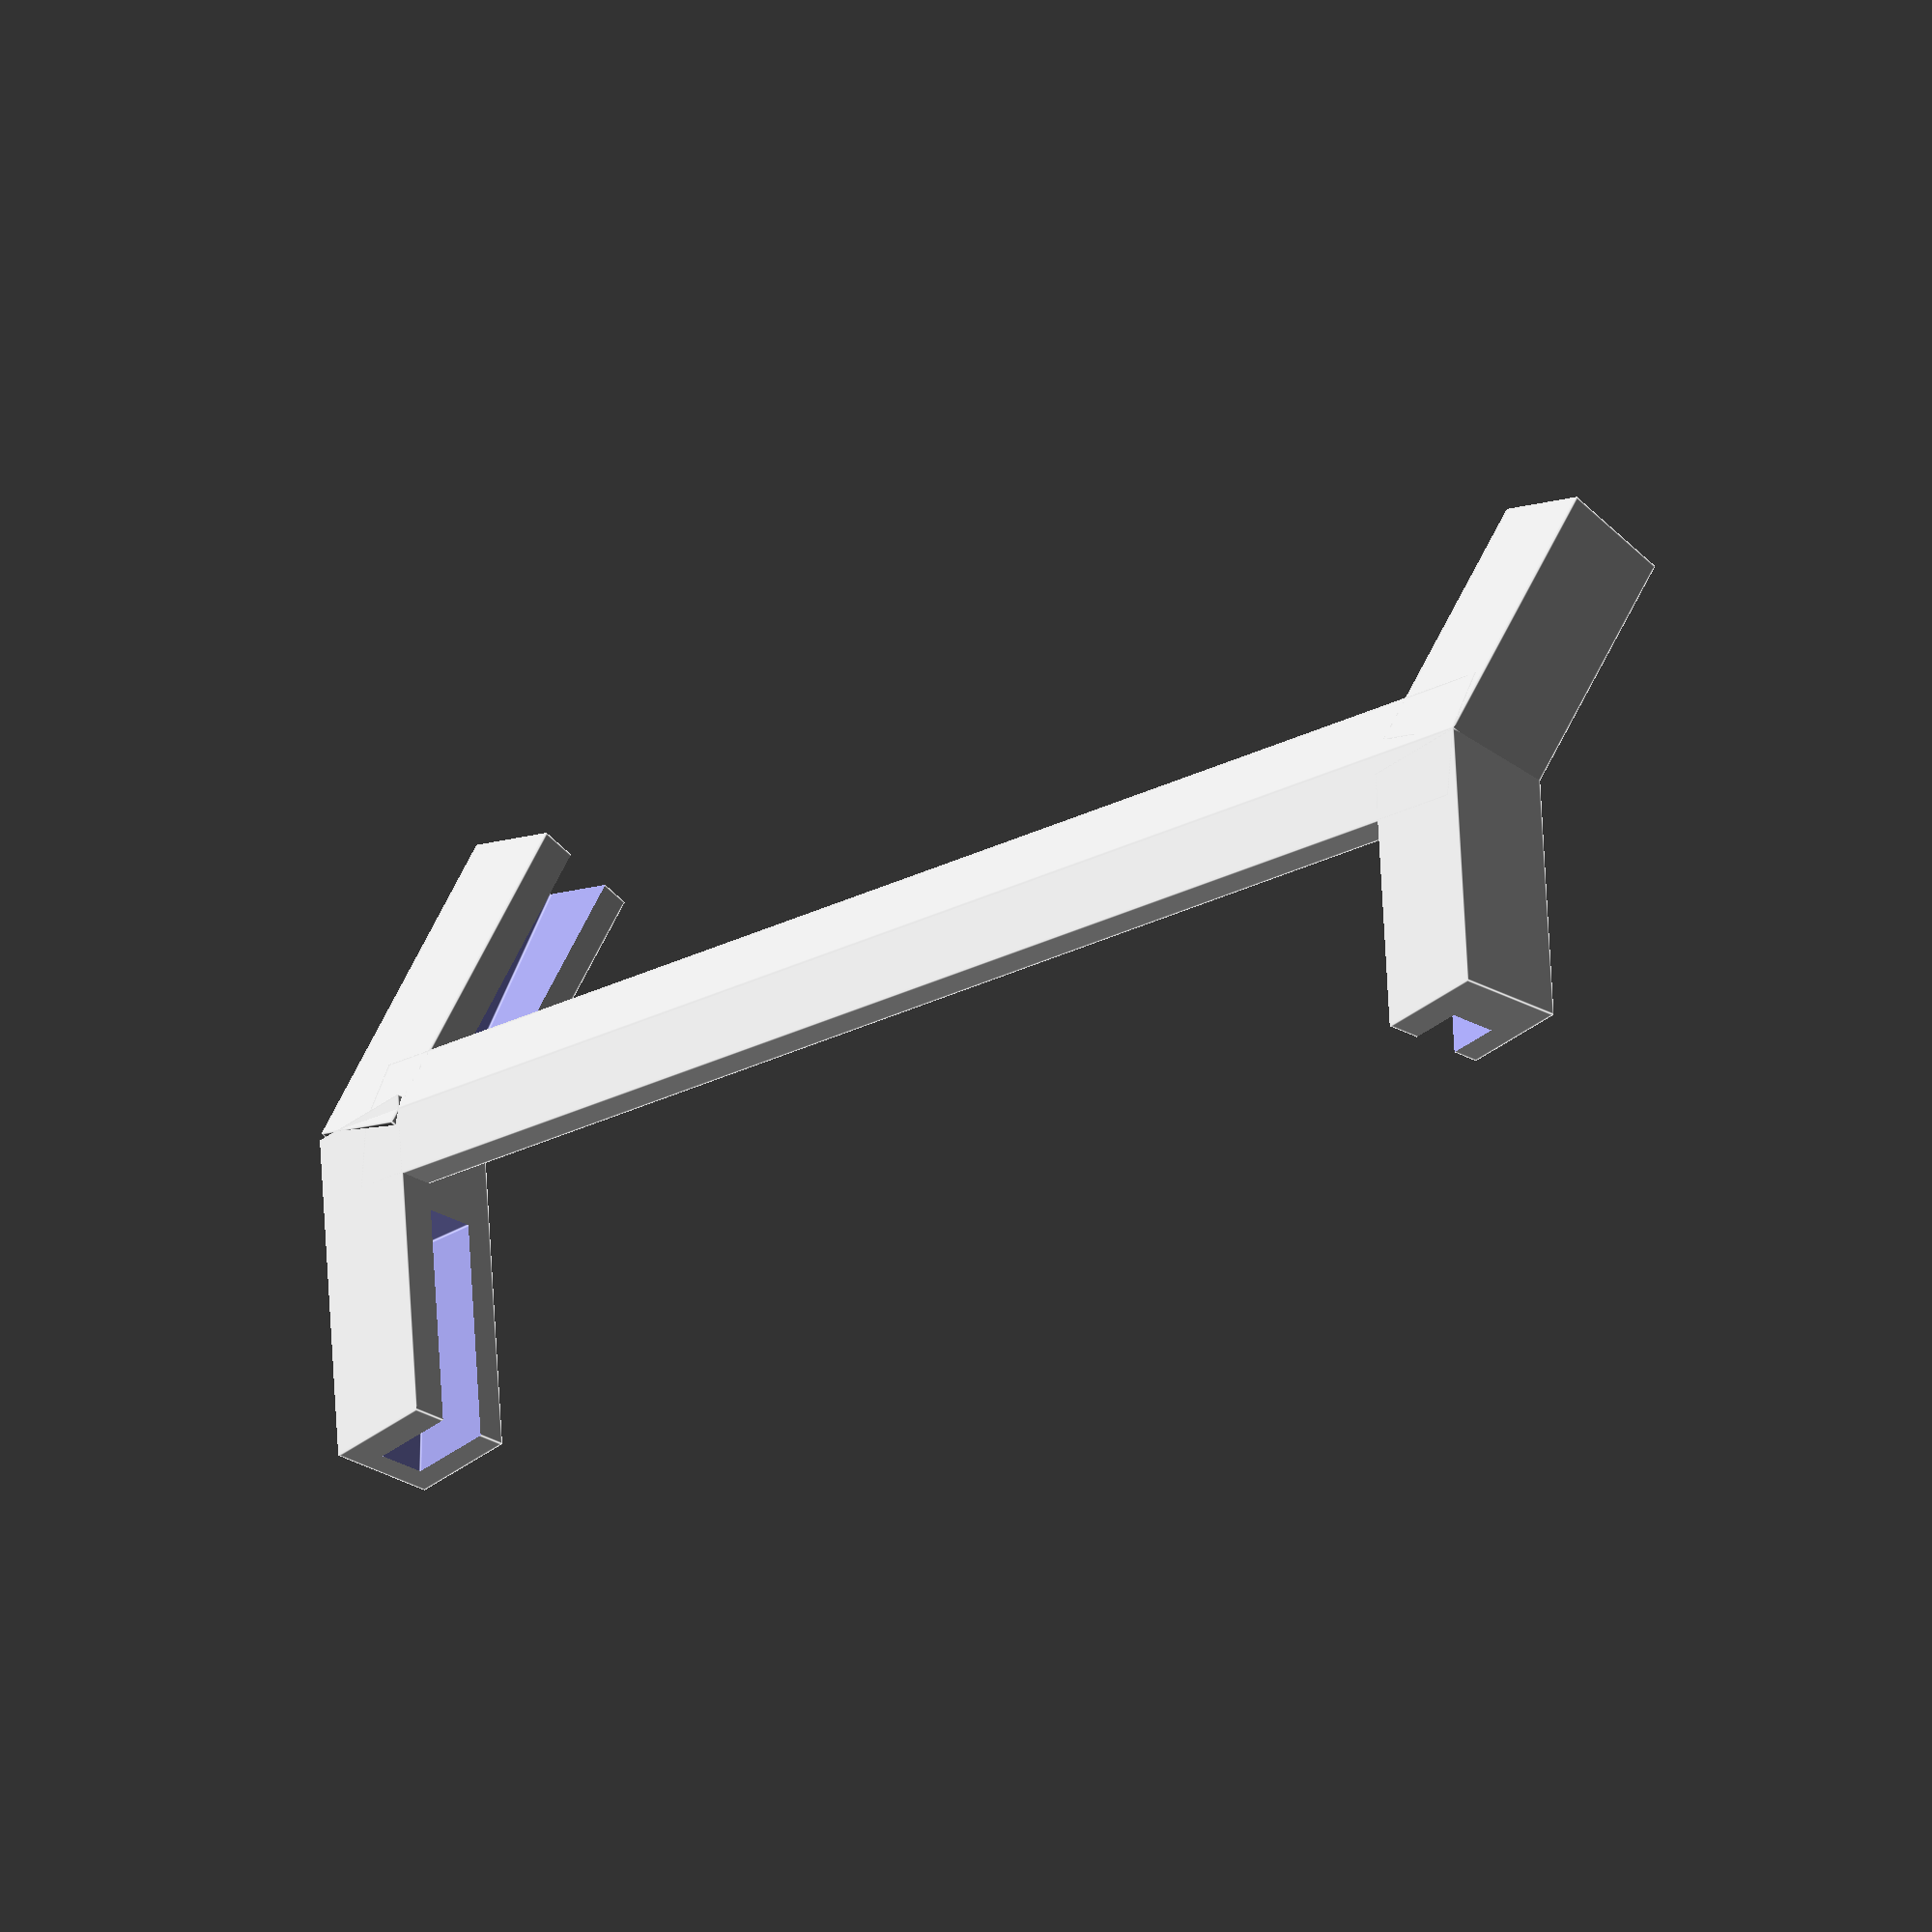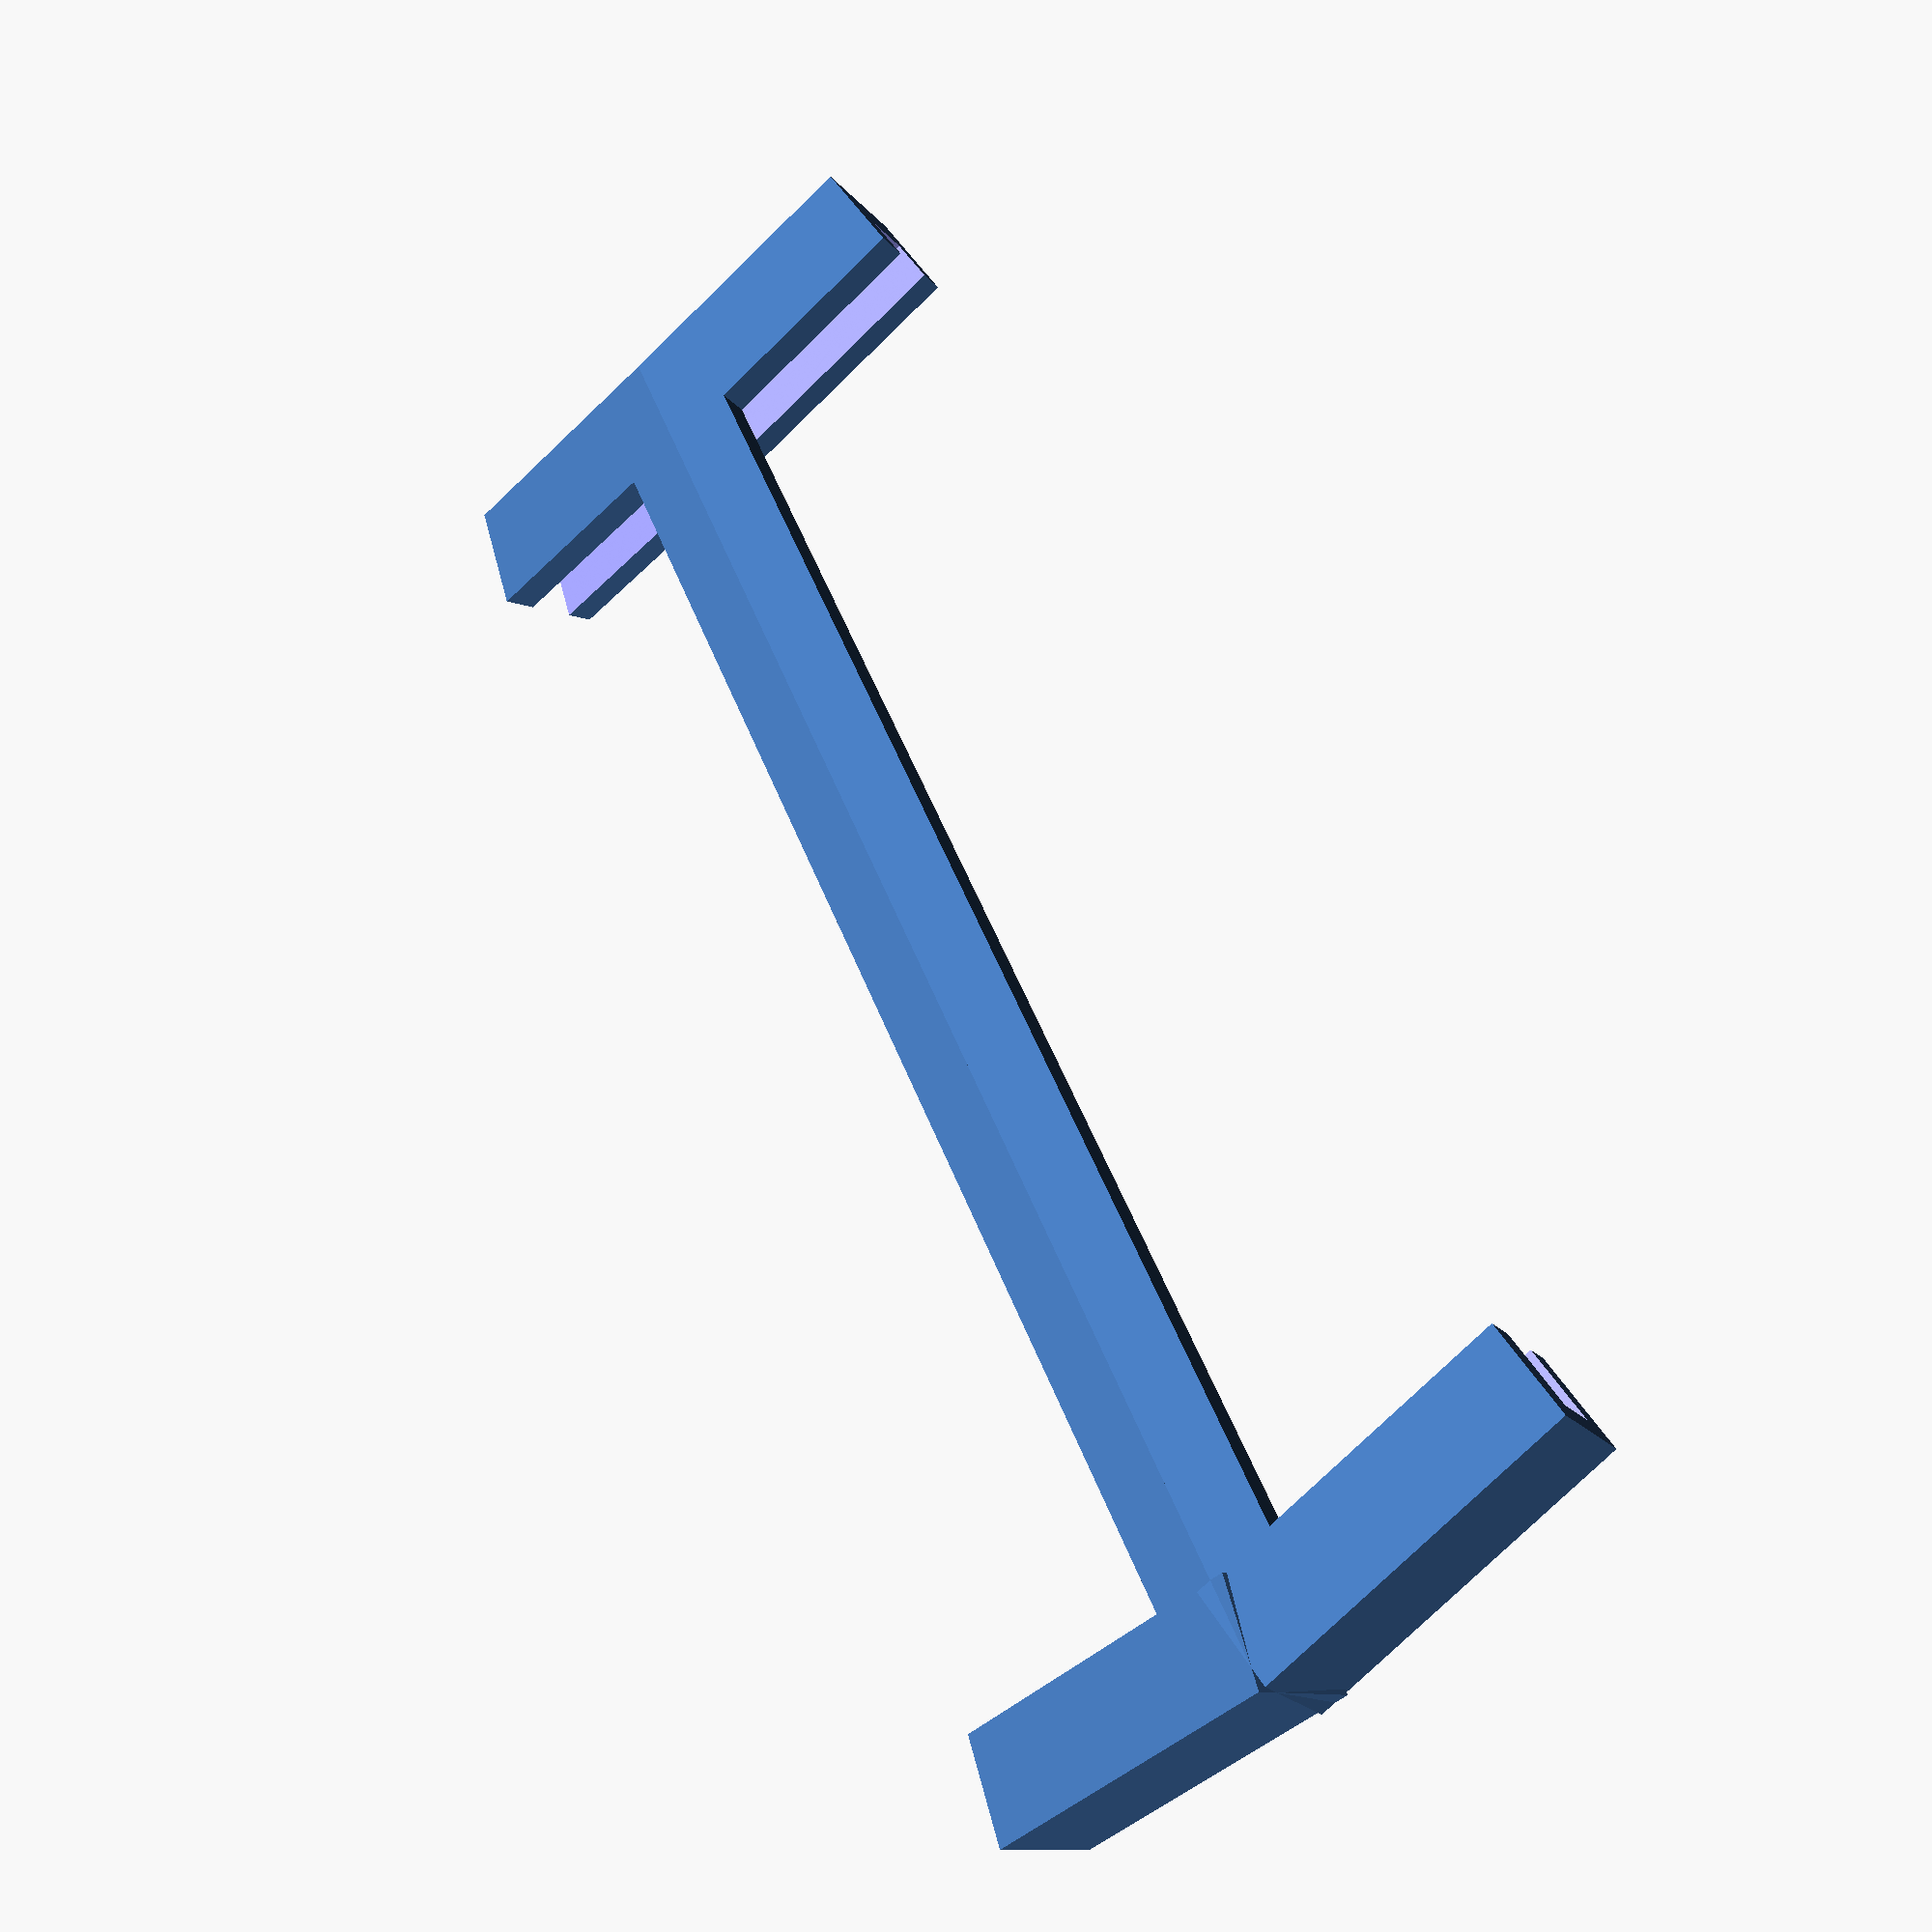
<openscad>
width=55;
height=110;
thick=3.5;
outerRadius=200;
innerRadius=158.366;

leanAngle=52.1;


module topClip() {
    shortEdge = 40 / 2;
    longEdge = 50 / 2;
    angle = 7.53 / 2;
    difference() {
        union(){

            rotate([0,10,-350]) translate([0,0,0]) cube([shortEdge, 8, 8]);
            rotate([0,-10,-10]) translate([-shortEdge,0,0]) cube([shortEdge, 8, 8]);

            rotate([0,10,-350]) translate([-20,0,107]) cube([longEdge, 8, 8]);
            rotate([0,-10,-10]) translate([-longEdge+20,0,107]) cube([longEdge, 8, 8]);

            rotate([0,0,-350]) translate([0,0,0]) cube([5, 2.5, 112]);
            rotate([0,0,-10]) translate([-5,0,0]) cube([5, 2.5, 112]);

//           rotate([0,angle,-350]) translate([1,2,2]) color([0.6,0.6,1,0.5]) cube([width, 4, height]);
//           rotate([0,-angle,-10]) translate([-width,2,2]) color([0.6,0.6,1,0.5]) cube([width, 4, height]);
//
        }
       union() {
//           rotate([0,0,-350]) translate([1,2,2]) cube([width, 4, height]);
//           rotate([0,0,-10]) translate([-width,2,2]) cube([width, 4, height]);
//
           rotate([0,angle,-350]) translate([1,2.5,2]) color([0.6,0.6,1,0.5]) cube([width, 3.5, height]);
           rotate([0,-angle,-10]) translate([-width,2.5,2]) color([0.6,0.6,1,0.5]) cube([width, 3.5, height]);

//           rotate([0,0,-350]) translate([7,2,113.9]) cube([longEdge, 4, 6.1]);
//           rotate([0,0,-10]) translate([-longEdge-7,2,113.9]) cube([longEdge, 4, 6.1]);
       }
   }
}

topClip();
</openscad>
<views>
elev=198.9 azim=74.9 roll=41.9 proj=o view=edges
elev=305.3 azim=138.2 roll=338.7 proj=p view=solid
</views>
